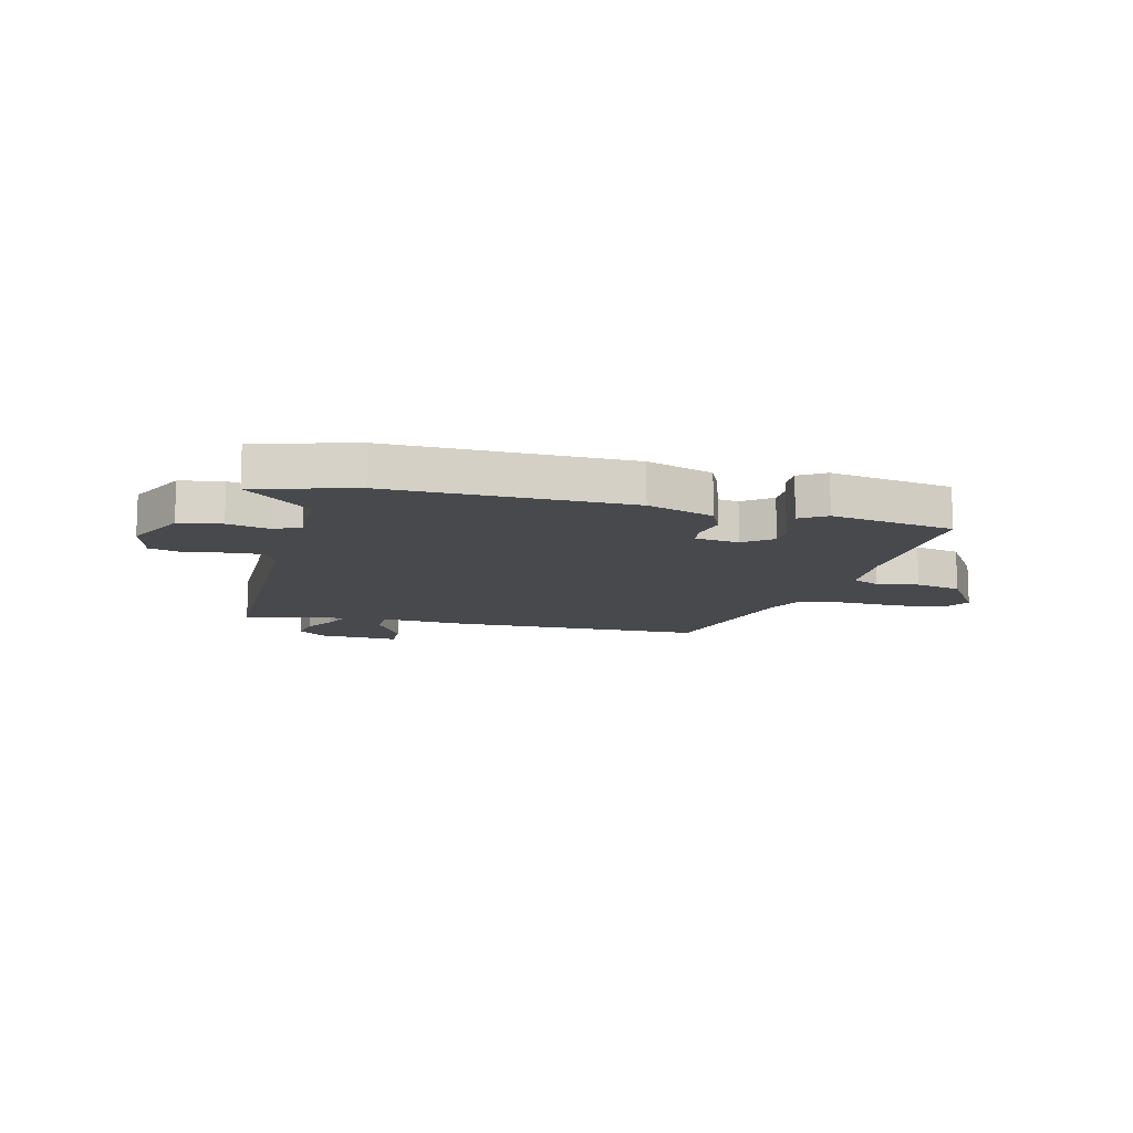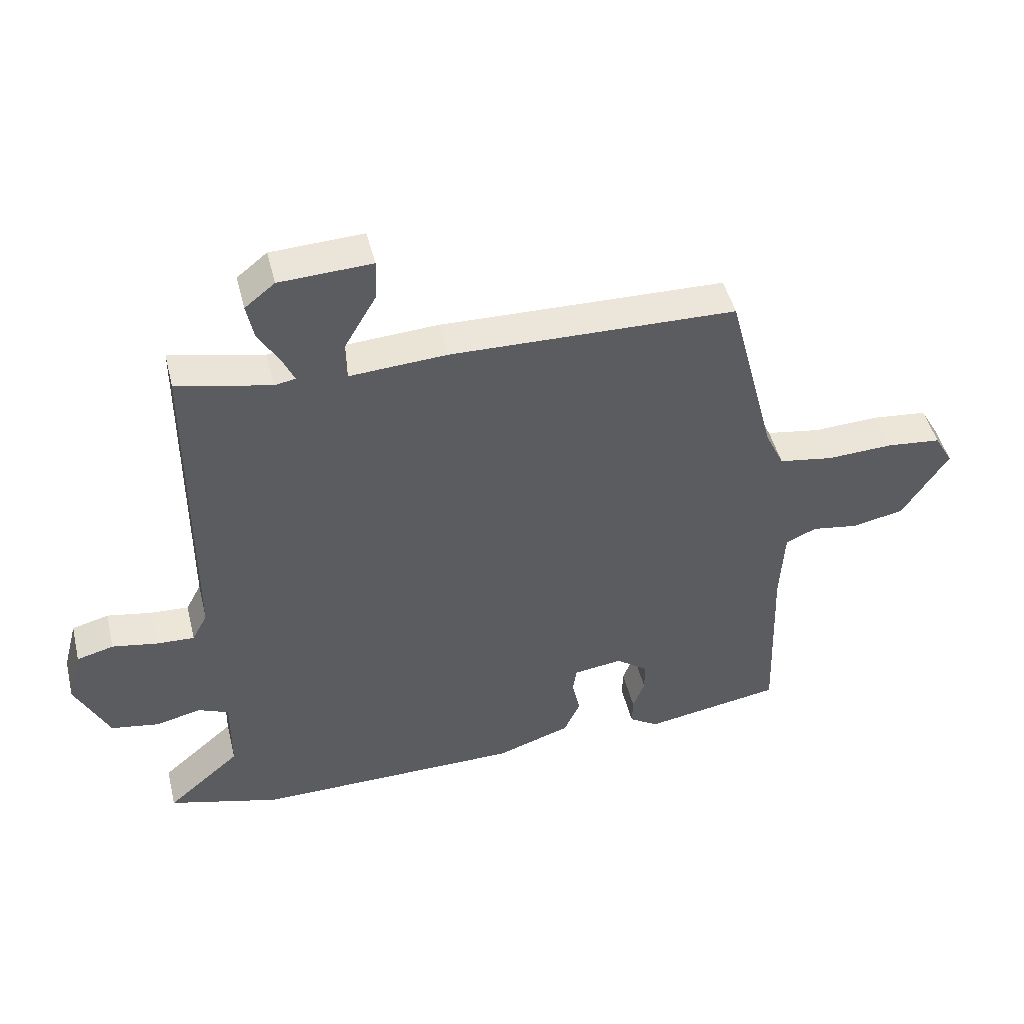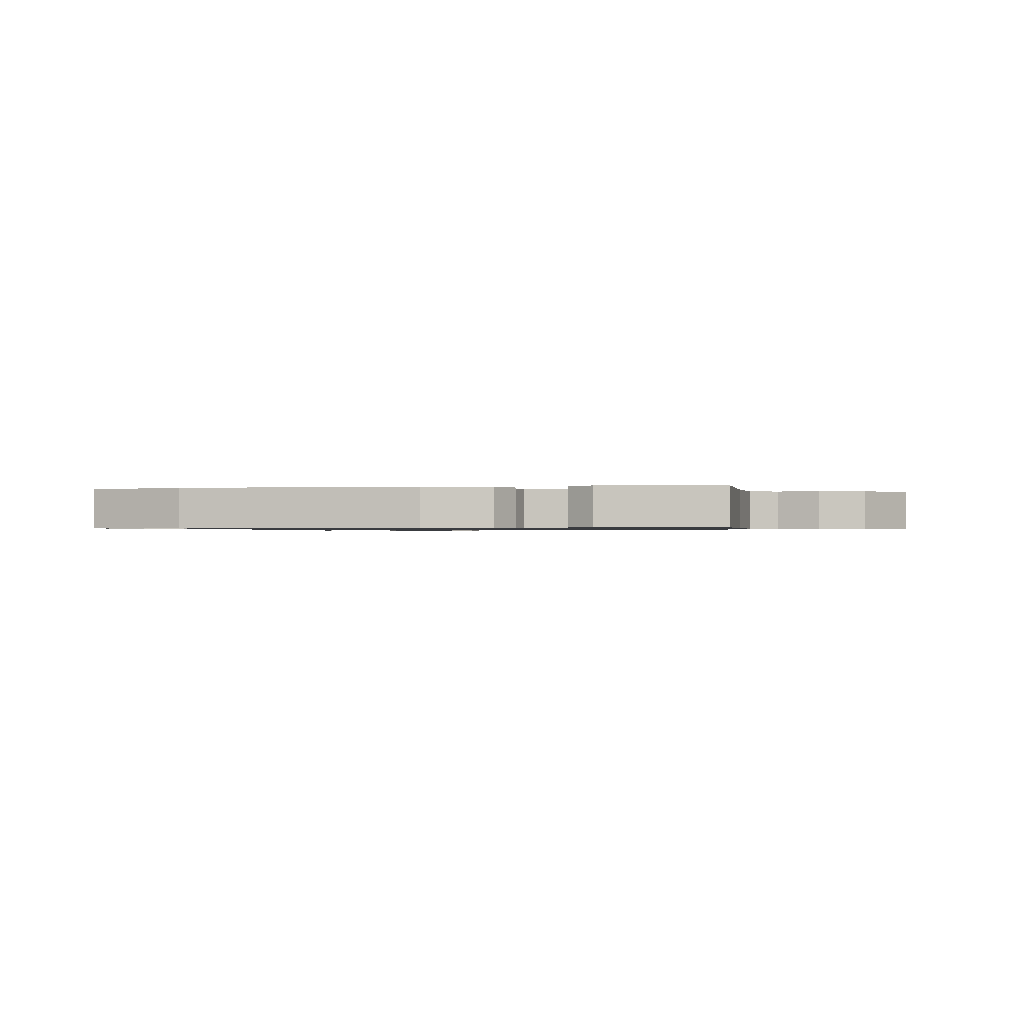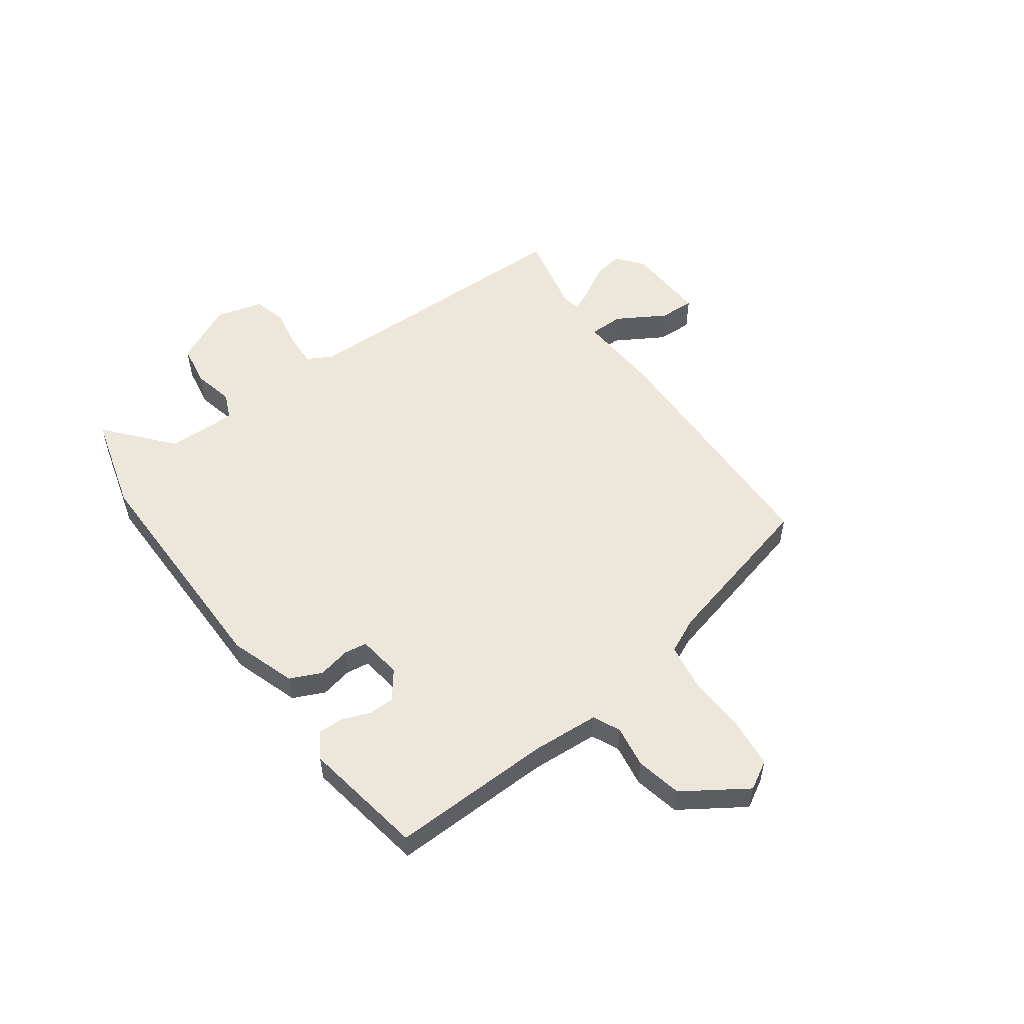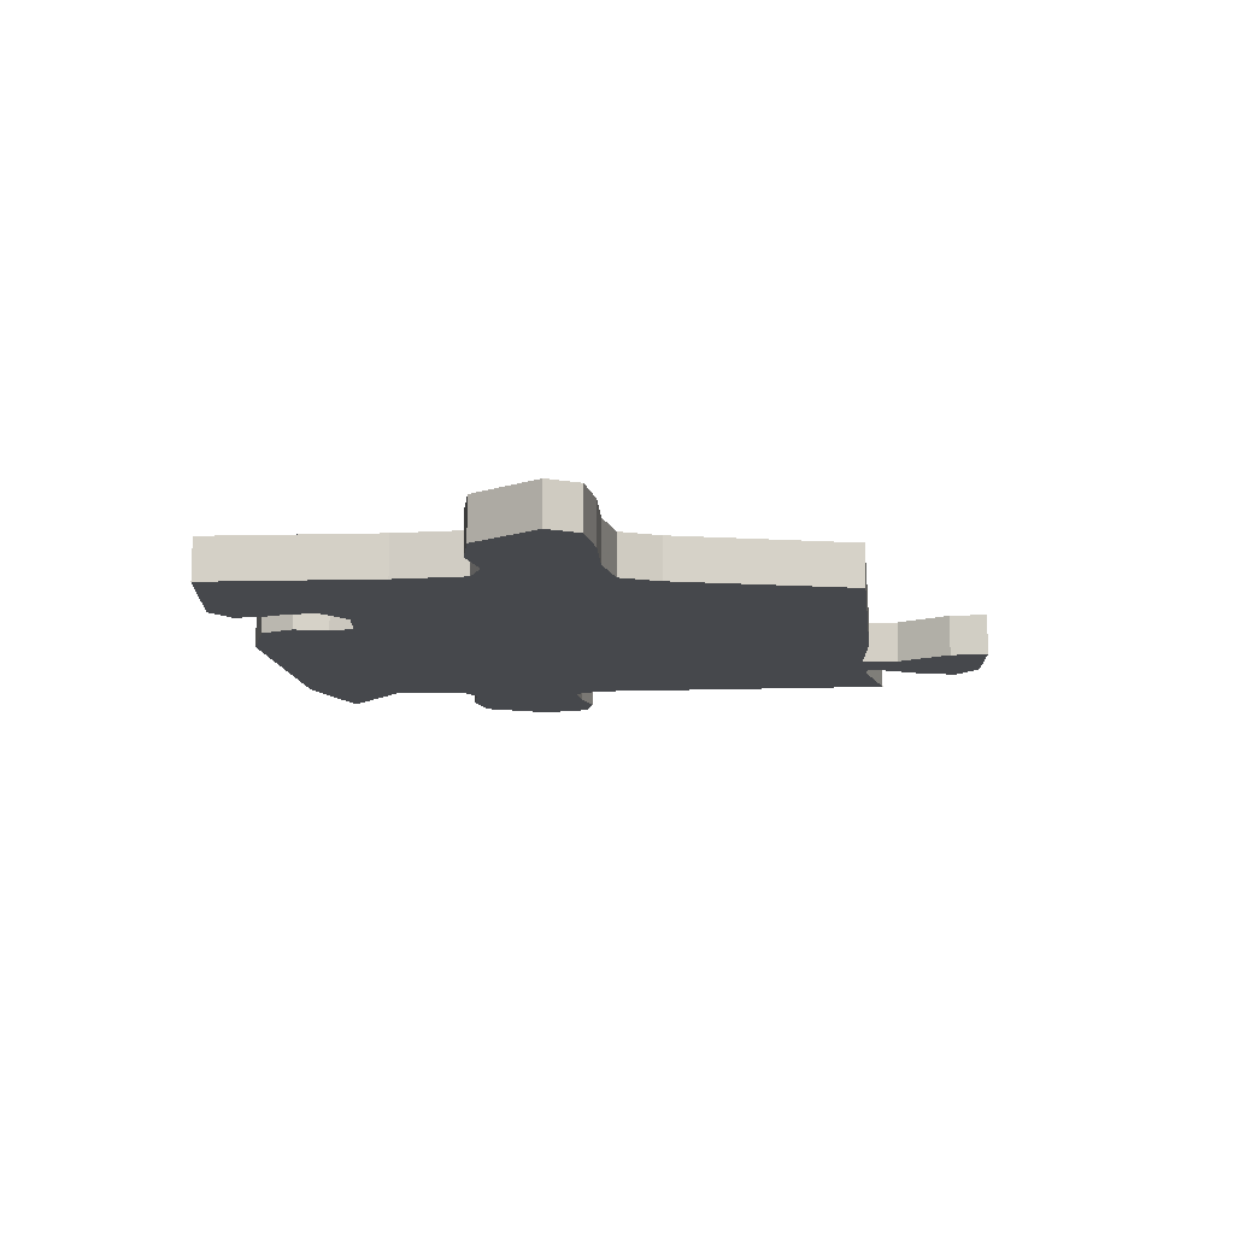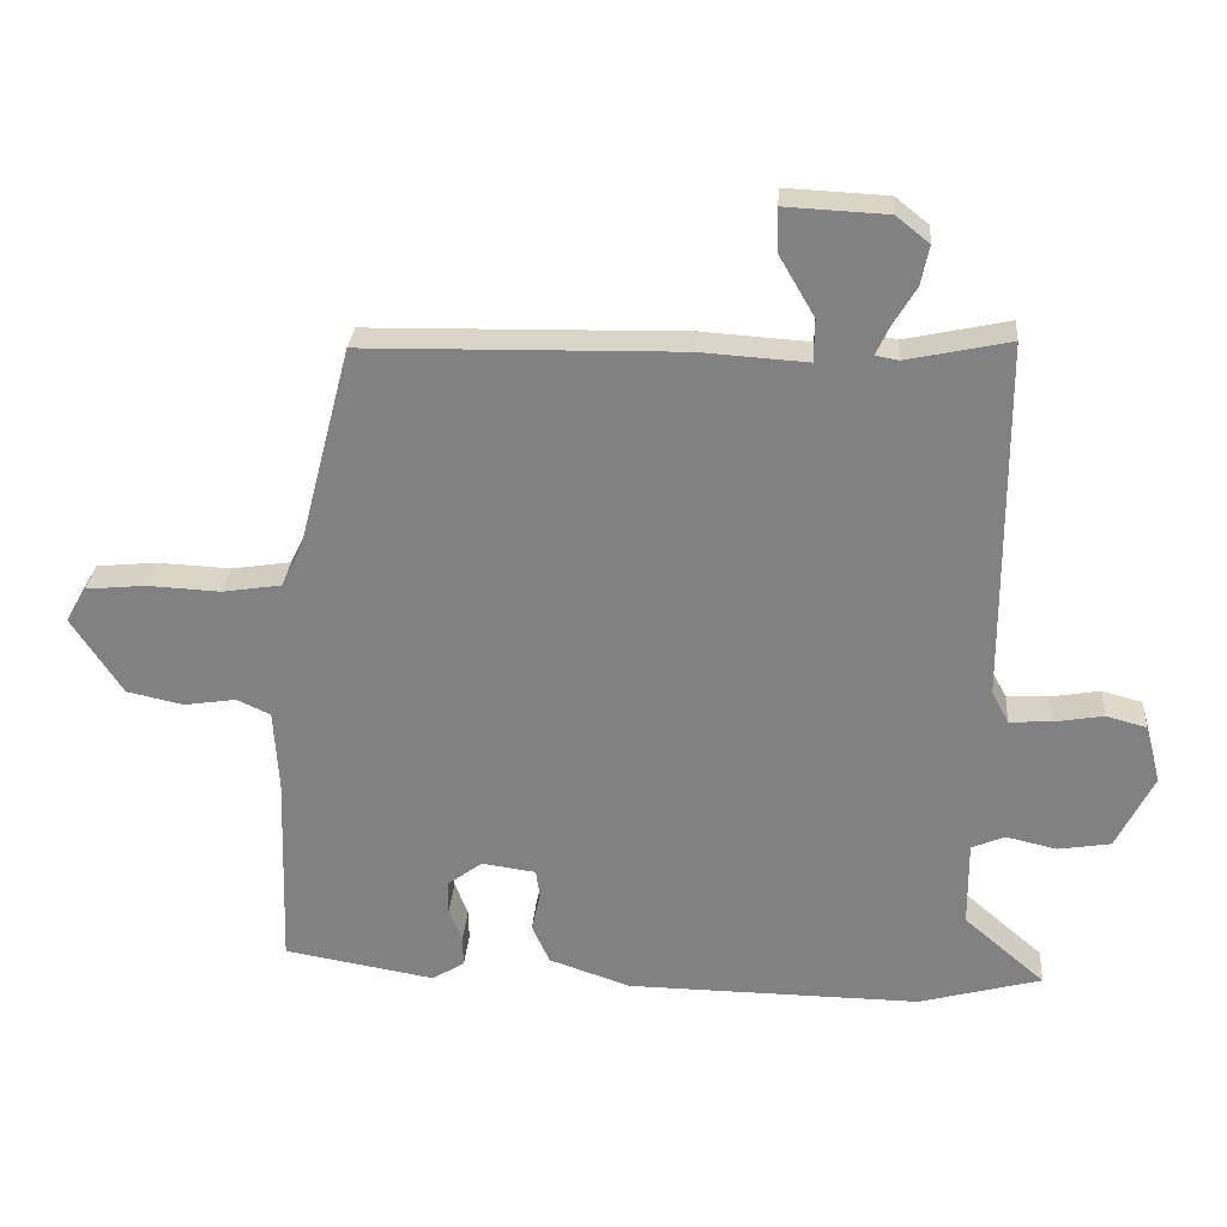
<metadata>
{"format":"obj","ext":"obj","renderer":"f3d","projection":"perspective","resolution":1024,"background":"white","views":[{"elev":-12.1,"azim":166.1,"up":"+Y"},{"elev":47.0,"azim":166.2,"up":"+Z"},{"elev":-0.8,"azim":-167.9,"up":"+Y"},{"elev":53.2,"azim":-125.7,"up":"+Y"},{"elev":-11.4,"azim":-84.5,"up":"+Y"},{"elev":28.9,"azim":4.5,"up":"+Z"}]}
</metadata>
<code>
v -0.544 0.07 -0.484
v -0.534 0.07 -0.188
v -0.541 0.07 -0.065
v -0.591 0.07 -0.042
v -0.668 0.07 -0.054
v -0.752 0.07 -0.036
v -0.827 0.07 0.079
v -0.797 0.07 0.131
v -0.708 0.07 0.14
v -0.6 0.07 0.135
v -0.512 0.07 0.149
v -0.481 0.07 0.214
v -0.403 0.07 0.515
v 0.063 0.07 0.525
v 0.221 0.07 0.515
v 0.222 0.07 0.578
v 0.17 0.07 0.667
v 0.168 0.07 0.732
v 0.318 0.07 0.725
v 0.367 0.07 0.686
v 0.355 0.07 0.628
v 0.32 0.07 0.569
v 0.301 0.07 0.528
v 0.335 0.07 0.522
v 0.488 0.07 0.555
v 0.49 0.07 0.02
v 0.515 0.07 -0.027
v 0.577 0.07 -0.024
v 0.65 0.07 -0.011
v 0.71 0.07 -0.027
v 0.733 0.07 -0.114
v 0.678 0.07 -0.225
v 0.6 0.07 -0.238
v 0.525 0.07 -0.221
v 0.476 0.07 -0.242
v 0.477 0.07 -0.37
v 0.597 0.07 -0.473
v 0.415 0.07 -0.523
v -0.02 0.07 -0.519
v -0.141 0.07 -0.478
v -0.167 0.07 -0.42
v -0.154 0.07 -0.361
v -0.16 0.07 -0.319
v -0.24 0.07 -0.308
v -0.292 0.07 -0.347
v -0.292 0.07 -0.396
v -0.273 0.07 -0.447
v -0.272 0.07 -0.492
v -0.32 0.07 -0.522
v -0.544 0 -0.484
v -0.534 0 -0.188
v -0.541 0 -0.065
v -0.591 0 -0.042
v -0.668 0 -0.054
v -0.752 0 -0.036
v -0.827 0 0.079
v -0.797 0 0.131
v -0.708 0 0.14
v -0.6 0 0.135
v -0.512 0 0.149
v -0.481 0 0.214
v -0.403 0 0.515
v 0.063 0 0.525
v 0.221 0 0.515
v 0.222 0 0.578
v 0.17 0 0.667
v 0.168 0 0.732
v 0.318 0 0.725
v 0.367 0 0.686
v 0.355 0 0.628
v 0.32 0 0.569
v 0.301 0 0.528
v 0.335 0 0.522
v 0.488 0 0.555
v 0.49 0 0.02
v 0.515 0 -0.027
v 0.577 0 -0.024
v 0.65 0 -0.011
v 0.71 0 -0.027
v 0.733 0 -0.114
v 0.678 0 -0.225
v 0.6 0 -0.238
v 0.525 0 -0.221
v 0.476 0 -0.242
v 0.477 0 -0.37
v 0.597 0 -0.473
v 0.415 0 -0.523
v -0.02 0 -0.519
v -0.141 0 -0.478
v -0.167 0 -0.42
v -0.154 0 -0.361
v -0.16 0 -0.319
v -0.24 0 -0.308
v -0.292 0 -0.347
v -0.292 0 -0.396
v -0.273 0 -0.447
v -0.272 0 -0.492
v -0.32 0 -0.522
f 46 47 48 49
f 45 46 49 1
f 44 45 1 2
f 43 44 2 3
f 39 40 41 42
f 39 42 43
f 36 37 38 39
f 35 36 39 43
f 34 35 43 3
f 32 33 34
f 28 29 30 31
f 27 28 31 32
f 24 25 26
f 23 24 26
f 19 20 21 22
f 19 22 23
f 16 17 18 19
f 15 16 19 23
f 12 13 14 15
f 11 12 15 23
f 7 8 9 10
f 7 10 11
f 4 5 6 7
f 4 7 11
f 27 32 34 3
f 4 11 23 26
f 3 4 26 27
f 98 97 96 95
f 50 98 95 94
f 51 50 94 93
f 52 51 93 92
f 91 90 89 88
f 92 91 88
f 88 87 86 85
f 92 88 85 84
f 52 92 84 83
f 83 82 81
f 80 79 78 77
f 81 80 77 76
f 75 74 73
f 75 73 72
f 71 70 69 68
f 72 71 68
f 68 67 66 65
f 72 68 65 64
f 64 63 62 61
f 72 64 61 60
f 59 58 57 56
f 60 59 56
f 56 55 54 53
f 60 56 53
f 52 83 81 76
f 75 72 60 53
f 76 75 53 52
f 1 50 51 2
f 2 51 52 3
f 3 52 53 4
f 4 53 54 5
f 5 54 55 6
f 6 55 56 7
f 7 56 57 8
f 8 57 58 9
f 9 58 59 10
f 10 59 60 11
f 11 60 61 12
f 12 61 62 13
f 13 62 63 14
f 14 63 64 15
f 15 64 65 16
f 16 65 66 17
f 17 66 67 18
f 18 67 68 19
f 19 68 69 20
f 20 69 70 21
f 21 70 71 22
f 22 71 72 23
f 23 72 73 24
f 24 73 74 25
f 25 74 75 26
f 26 75 76 27
f 27 76 77 28
f 28 77 78 29
f 29 78 79 30
f 30 79 80 31
f 31 80 81 32
f 32 81 82 33
f 33 82 83 34
f 34 83 84 35
f 35 84 85 36
f 36 85 86 37
f 37 86 87 38
f 38 87 88 39
f 39 88 89 40
f 40 89 90 41
f 41 90 91 42
f 42 91 92 43
f 43 92 93 44
f 44 93 94 45
f 45 94 95 46
f 46 95 96 47
f 47 96 97 48
f 48 97 98 49
f 49 98 50 1

</code>
